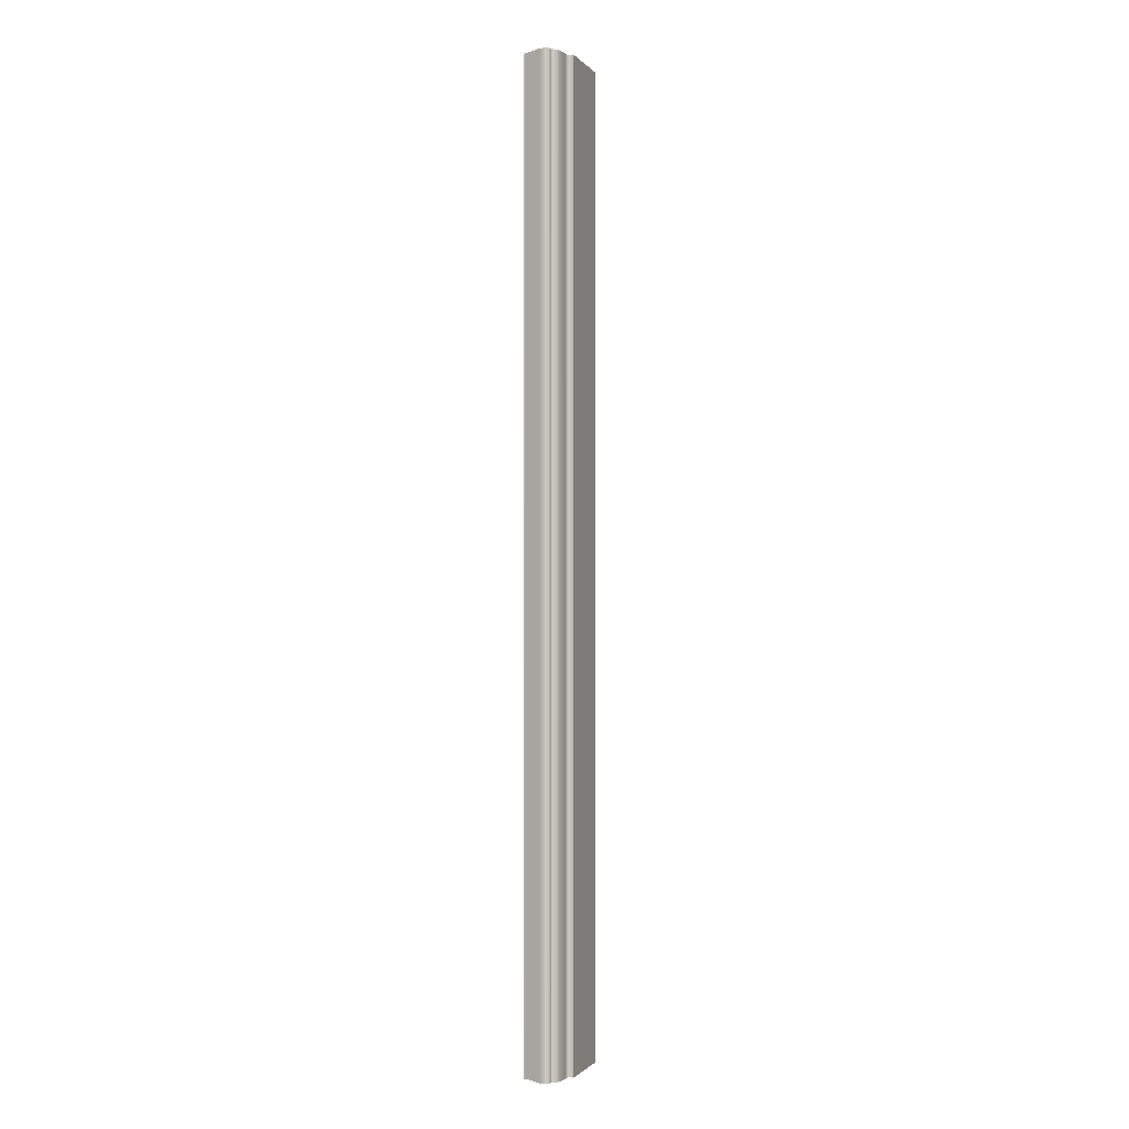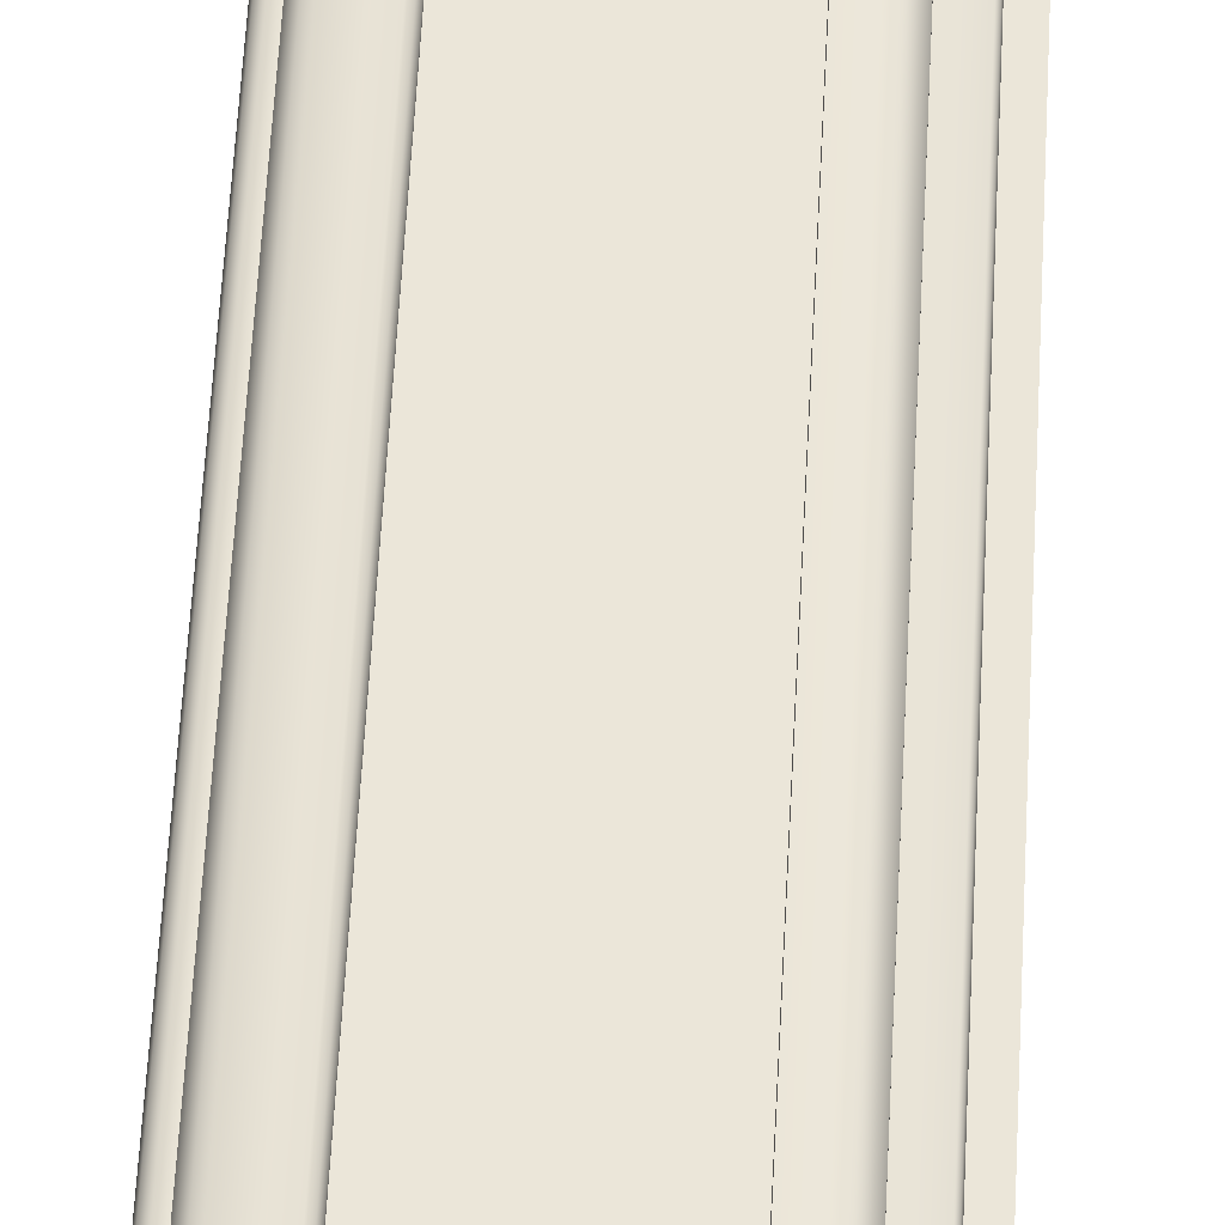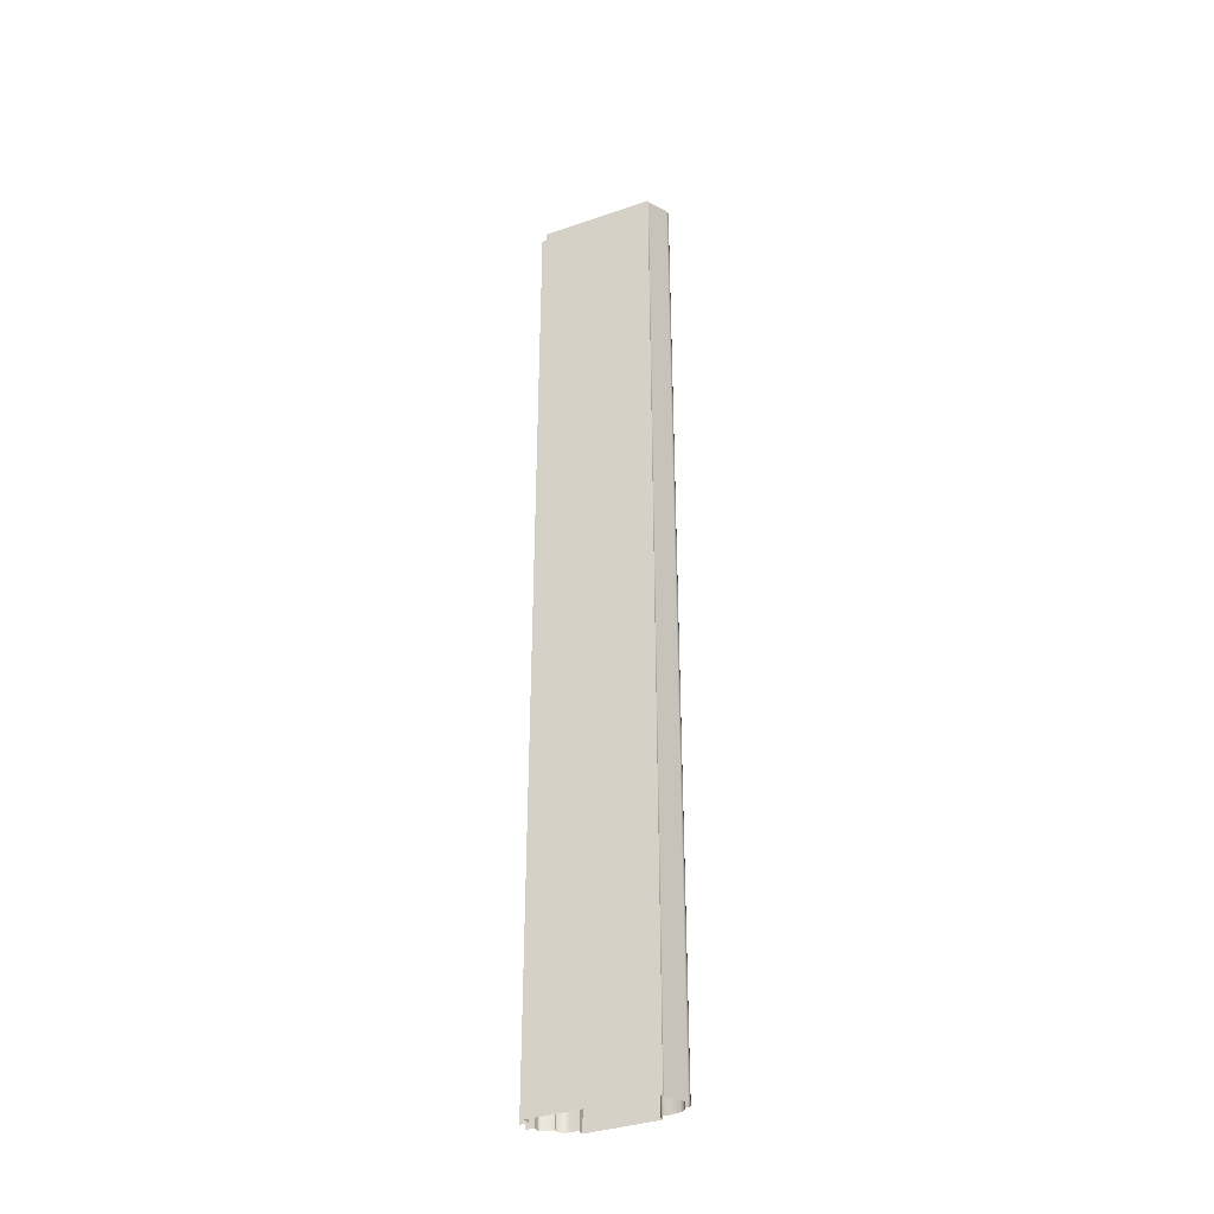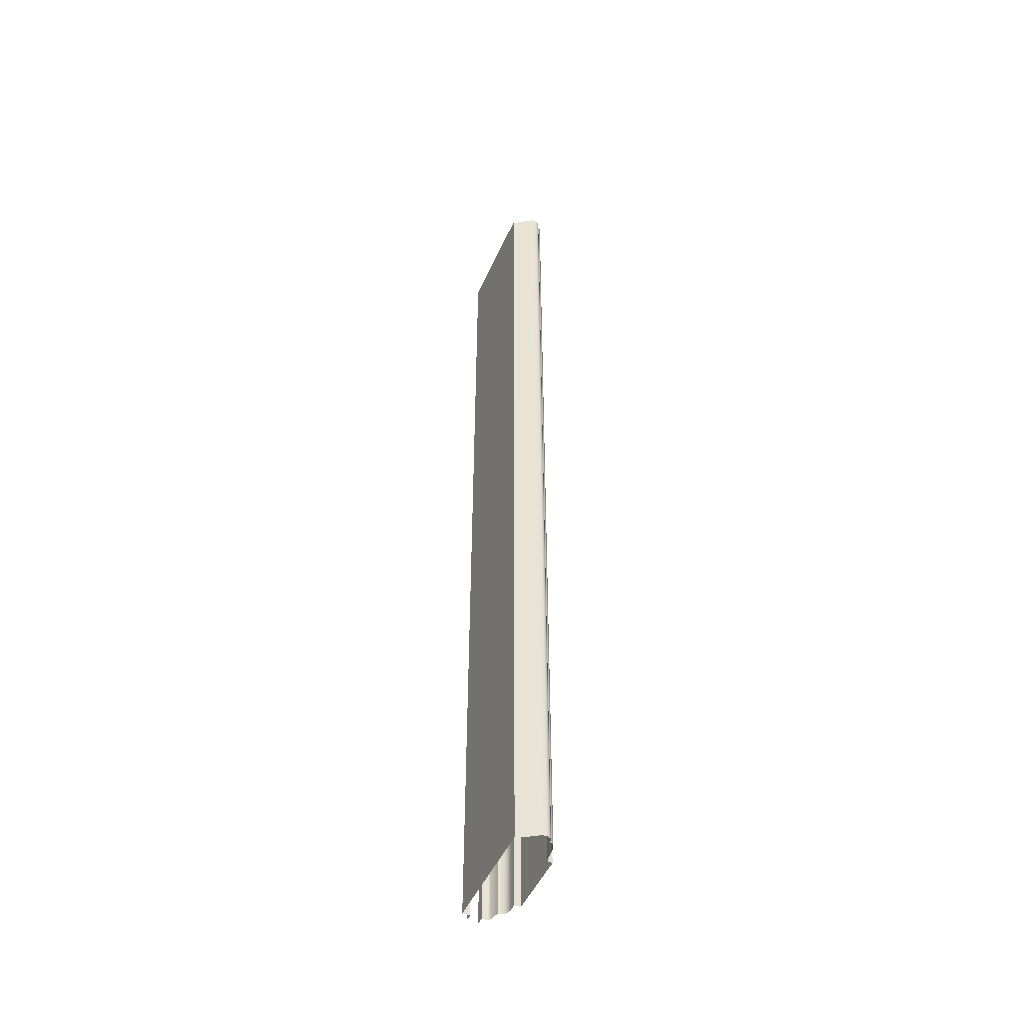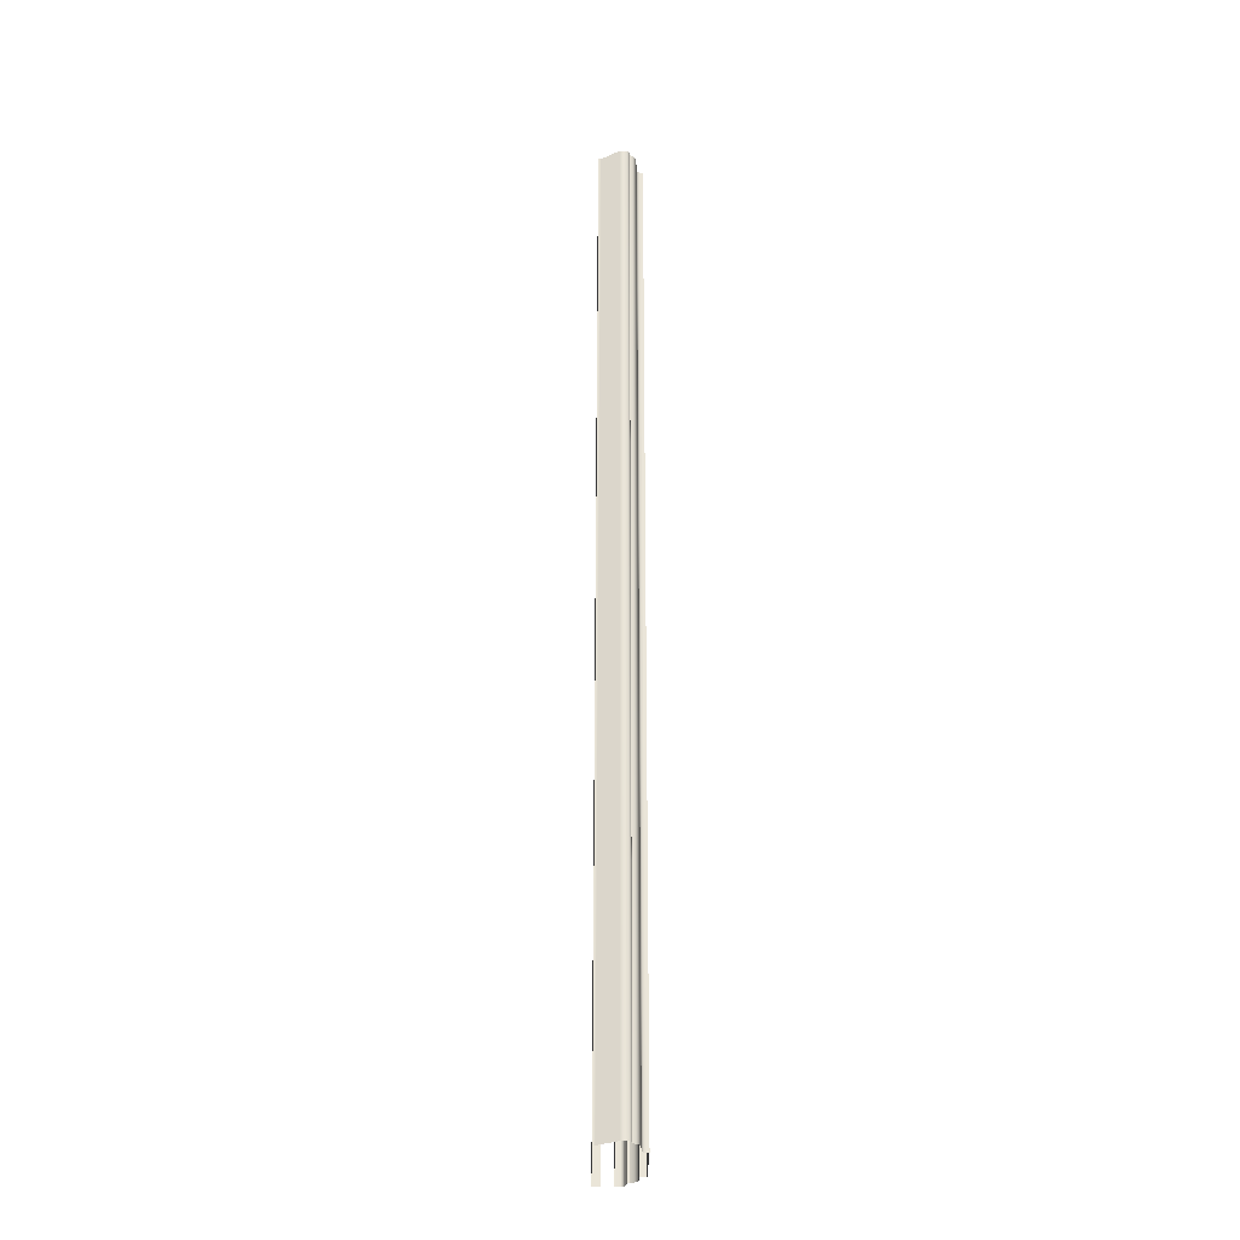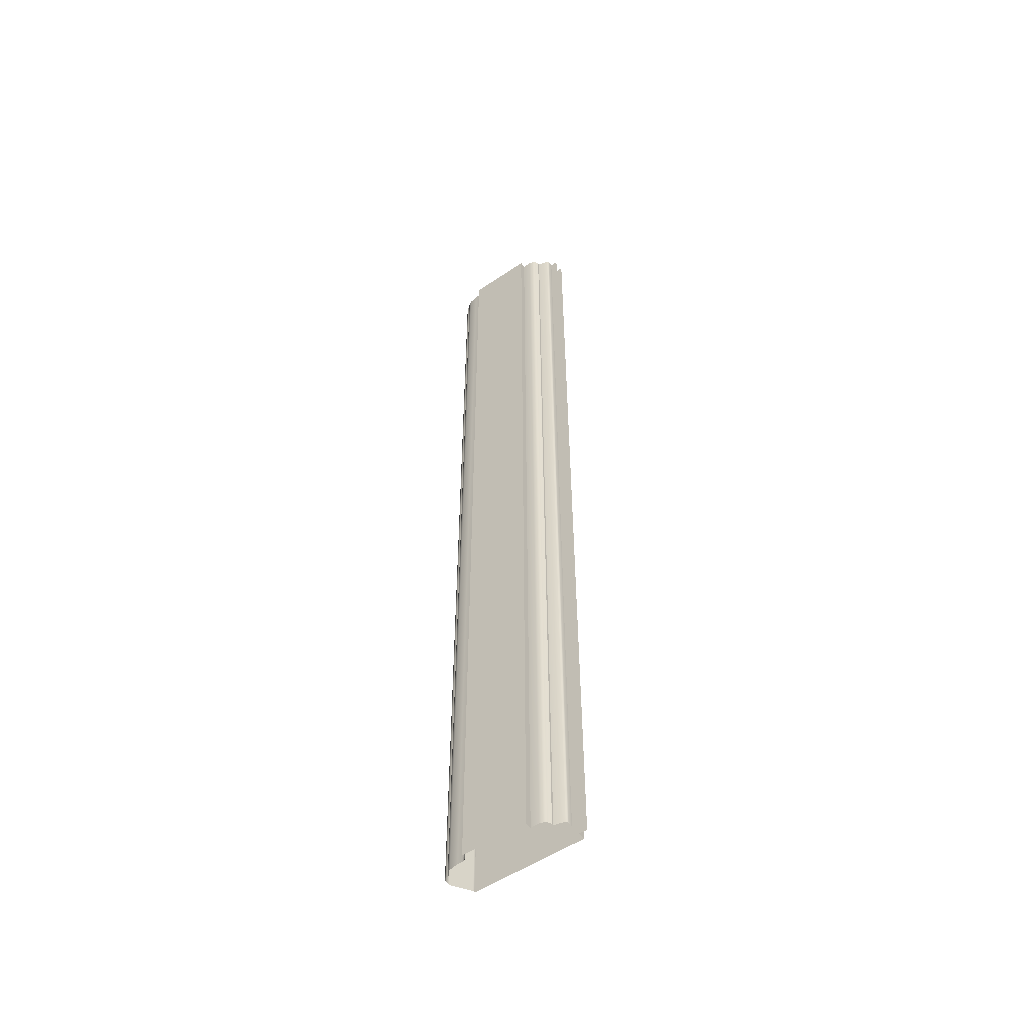
<metadata>
{"format":"obj","ext":"obj","renderer":"f3d","projection":"perspective","resolution":1024,"background":"white","views":[{"elev":-1.1,"azim":-70.9,"up":"+Y"},{"elev":47.2,"azim":2.6,"up":"+Z"},{"elev":-36.5,"azim":-156.0,"up":"+Y"},{"elev":-49.0,"azim":-113.5,"up":"+Y"},{"elev":-29.9,"azim":-91.0,"up":"+Y"},{"elev":-53.4,"azim":35.8,"up":"+Y"}]}
</metadata>
<code>
o RT_11_CL1/RT_11_CL/mesh41/mesh41-geometry#mesh41-geometry
v -0.4645 0.2608 0.4016
v -0.4664 -0.504 0.4002
v -0.4645 -0.504 0.4016
v -0.4664 0.2608 0.4002
v -0.4622 0.2608 0.4017
v -0.4671 0.2608 0.398
v -0.4622 -0.504 0.4017
v -0.4671 -0.504 0.398
v -0.4613 -0.504 0.4038
v -0.4671 0.2608 0.3943
v -0.4613 0.2608 0.4038
v -0.4671 -0.504 0.3943
v -0.4597 0.2608 0.4054
v -0.4576 0.2608 0.38
v -0.4597 -0.504 0.4054
v -0.4576 -0.504 0.38
v -0.4576 0.2608 0.4063
v -0.4576 0.2608 0.3781
v -0.4576 -0.504 0.4063
v -0.4576 -0.504 0.3781
v -0.4503 0.2608 0.4075
v -0.3669 -0.504 0.3781
v -0.4503 -0.504 0.4075
v -0.3669 0.2608 0.3781
v -0.4458 0.2608 0.4075
v -0.3669 0.2608 0.3841
v -0.4458 -0.504 0.4075
v -0.3669 -0.504 0.3841
v -0.4443 0.2608 0.4079
v -0.3606 -0.504 0.3841
v -0.4443 -0.504 0.4079
v -0.3606 0.2608 0.3841
v -0.4432 -0.504 0.4089
v -0.4432 0.2608 0.4089
v -0.4428 -0.504 0.4104
v -0.4428 0.2608 0.4104
v -0.4428 -0.504 0.4125
v -0.4428 0.2608 0.4125
v -0.3898 0.2608 0.4125
v -0.3898 -0.504 0.4125
v -0.3898 -0.504 0.4075
v -0.3898 0.2608 0.4075
v -0.383 0.2608 0.4075
v -0.383 -0.504 0.4075
v -0.3801 0.2608 0.4068
v -0.3801 -0.504 0.4068
v -0.3777 0.2608 0.405
v -0.3777 -0.504 0.405
v -0.3762 -0.504 0.4023
v -0.3762 0.2608 0.4023
v -0.3762 -0.504 0.4008
v -0.3762 0.2608 0.4008
v -0.368 0.2608 0.3986
v -0.368 -0.504 0.3986
v -0.3672 -0.504 0.3977
v -0.3672 0.2608 0.3977
v -0.3669 -0.504 0.3966
v -0.3669 0.2608 0.3966
v -0.3669 -0.504 0.3927
v -0.3669 0.2608 0.3927
v -0.3606 0.2608 0.3927
v -0.3606 -0.504 0.3927
f 1 2 3
f 2 1 4
f 3 5 1
f 6 2 4
f 5 3 7
f 2 6 8
f 9 5 7
f 10 8 6
f 5 9 11
f 8 10 12
f 9 13 11
f 14 12 10
f 13 9 15
f 12 14 16
f 15 17 13
f 18 16 14
f 17 15 19
f 16 18 20
f 19 21 17
f 18 22 20
f 21 19 23
f 22 18 24
f 23 25 21
f 26 22 24
f 25 23 27
f 22 26 28
f 27 29 25
f 26 30 28
f 29 27 31
f 30 26 32
f 33 29 31
f 29 33 34
f 35 34 33
f 34 35 36
f 37 36 35
f 36 37 38
f 37 39 38
f 39 37 40
f 41 39 40
f 39 41 42
f 41 43 42
f 43 41 44
f 44 45 43
f 45 44 46
f 46 47 45
f 47 46 48
f 49 47 48
f 47 49 50
f 51 50 49
f 50 51 52
f 51 53 52
f 53 51 54
f 55 53 54
f 53 55 56
f 57 56 55
f 56 57 58
f 59 58 57
f 58 59 60
f 59 61 60
f 61 59 62
f 3 2 1
f 4 1 2
f 1 5 3
f 4 2 6
f 7 3 5
f 8 6 2
f 7 5 9
f 6 8 10
f 11 9 5
f 12 10 8
f 11 13 9
f 10 12 14
f 15 9 13
f 16 14 12
f 13 17 15
f 14 16 18
f 19 15 17
f 20 18 16
f 17 21 19
f 20 22 18
f 23 19 21
f 24 18 22
f 21 25 23
f 24 22 26
f 27 23 25
f 28 26 22
f 25 29 27
f 28 30 26
f 31 27 29
f 32 26 30
f 31 29 33
f 34 33 29
f 33 34 35
f 36 35 34
f 35 36 37
f 38 37 36
f 38 39 37
f 40 37 39
f 40 39 41
f 42 41 39
f 42 43 41
f 44 41 43
f 43 45 44
f 46 44 45
f 45 47 46
f 48 46 47
f 48 47 49
f 50 49 47
f 49 50 51
f 52 51 50
f 52 53 51
f 54 51 53
f 54 53 55
f 56 55 53
f 55 56 57
f 58 57 56
f 57 58 59
f 60 59 58
f 60 61 59
f 62 59 61

</code>
